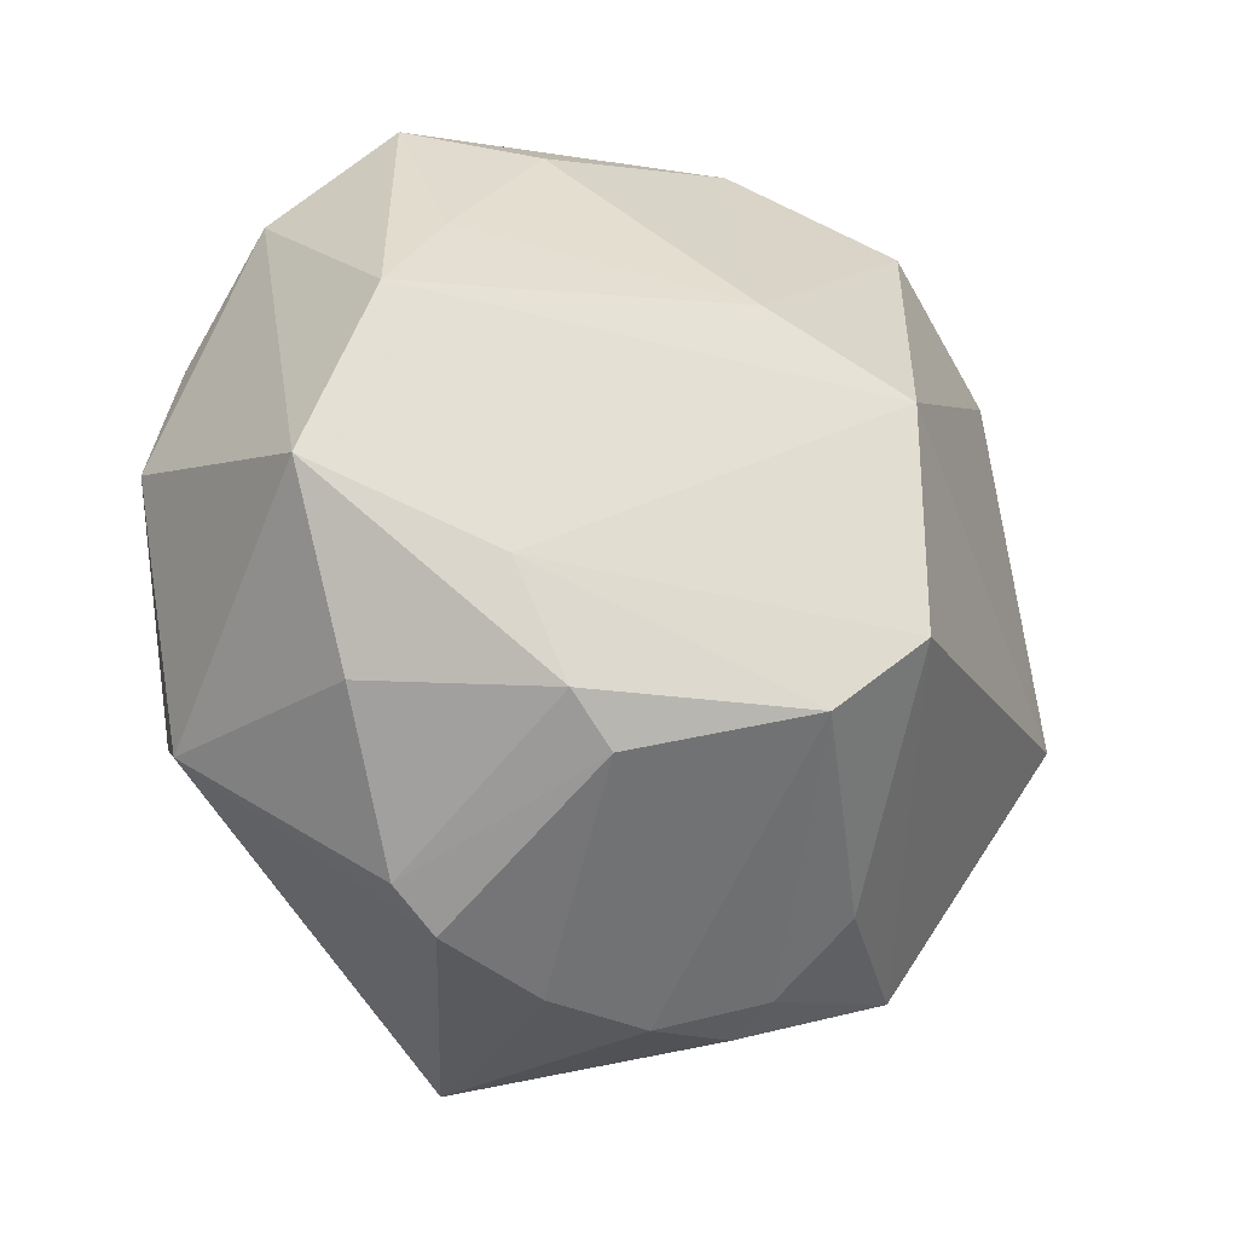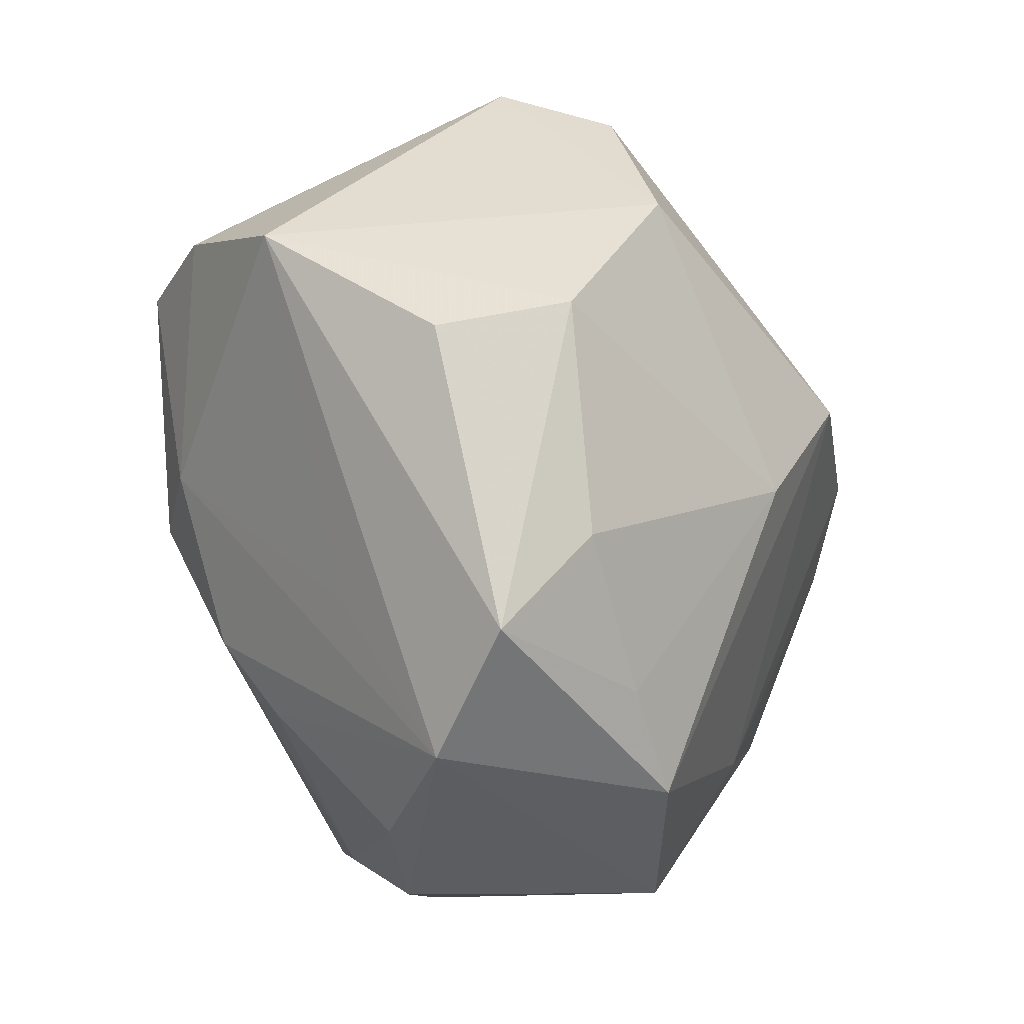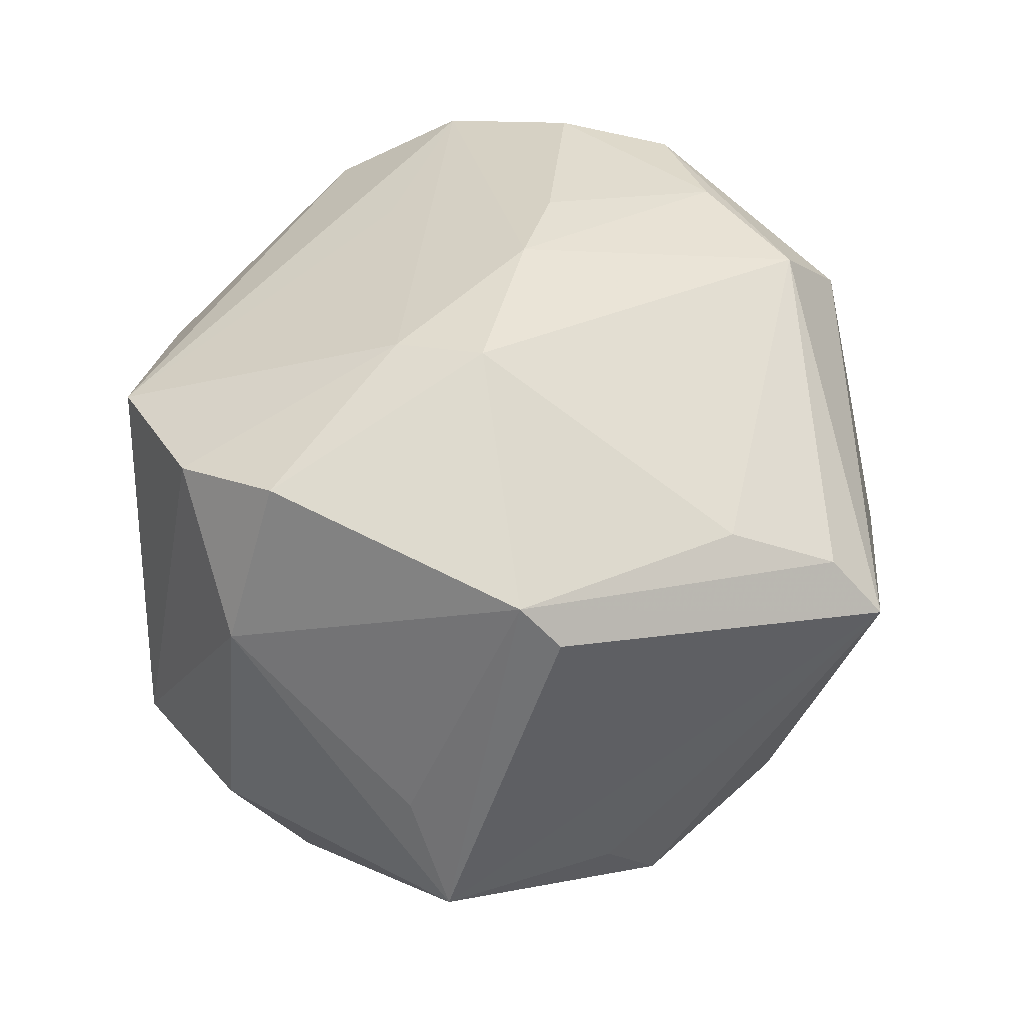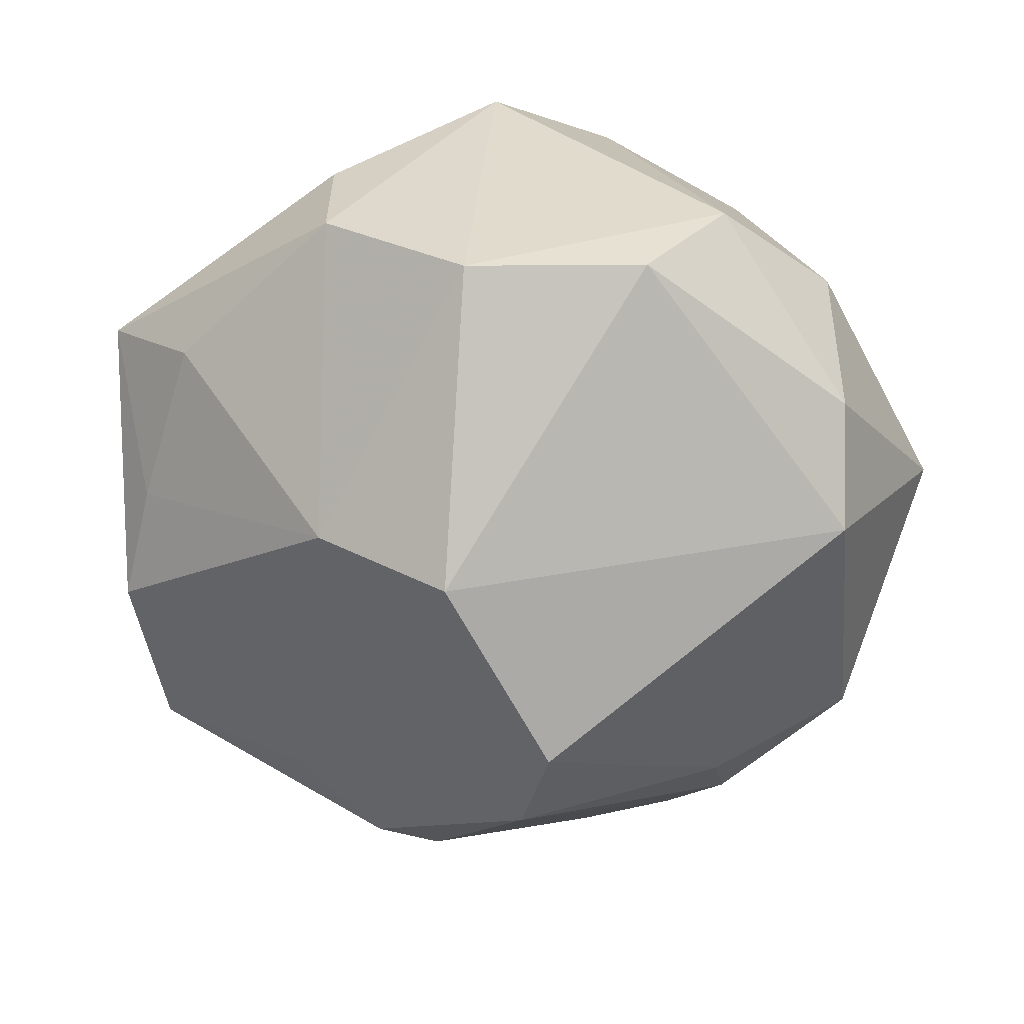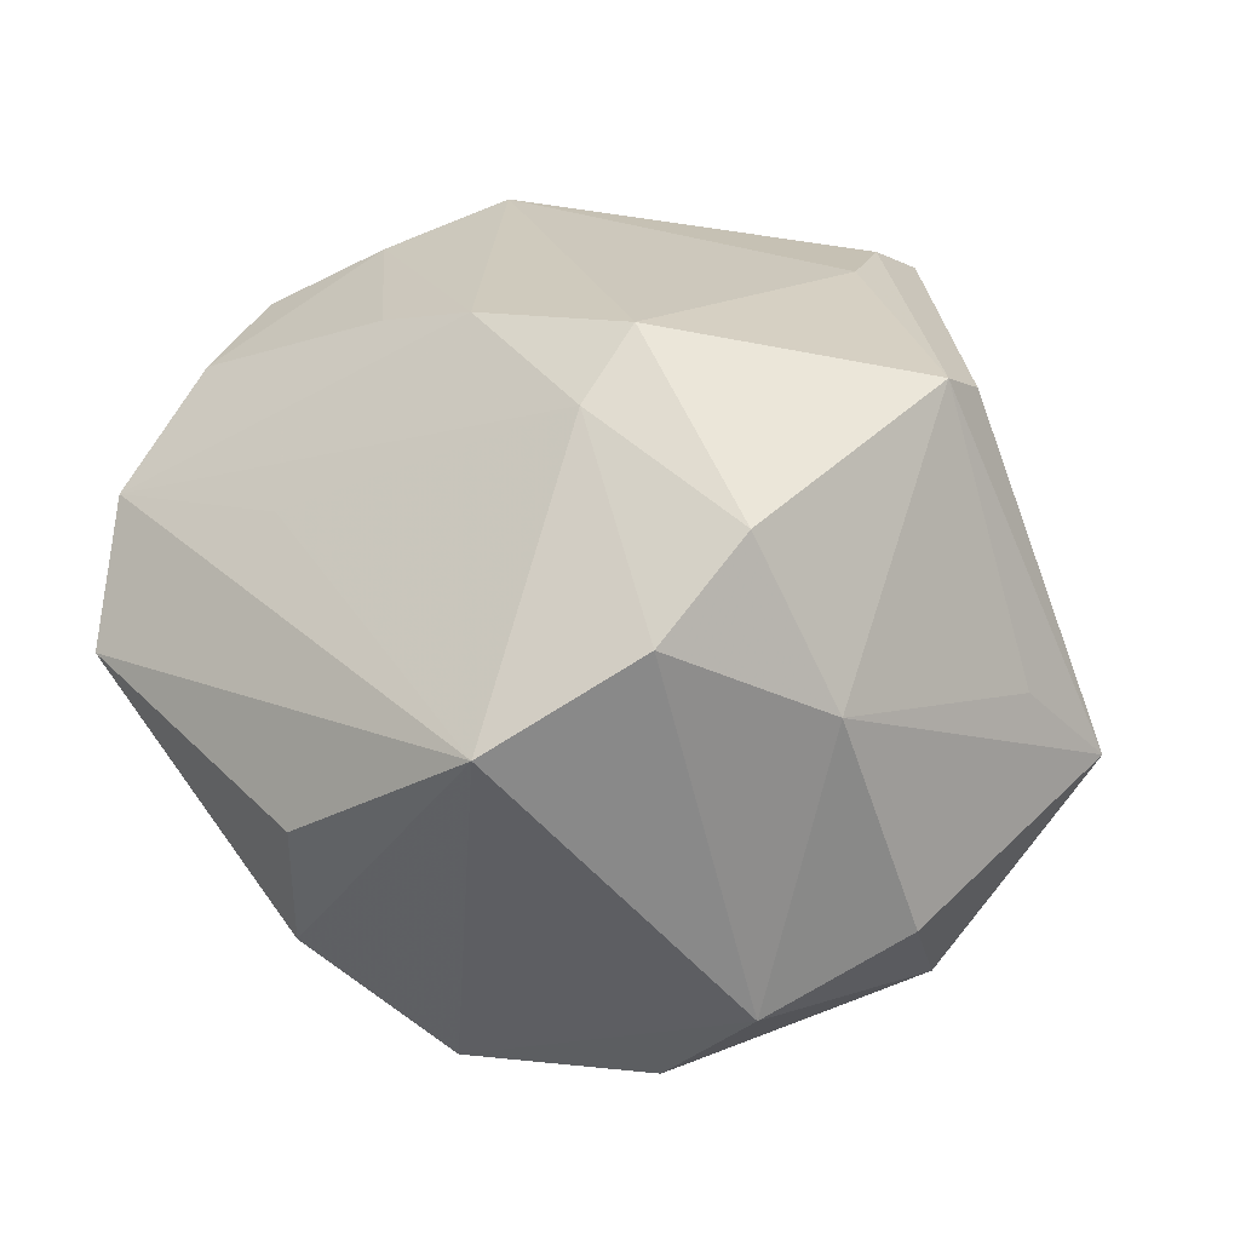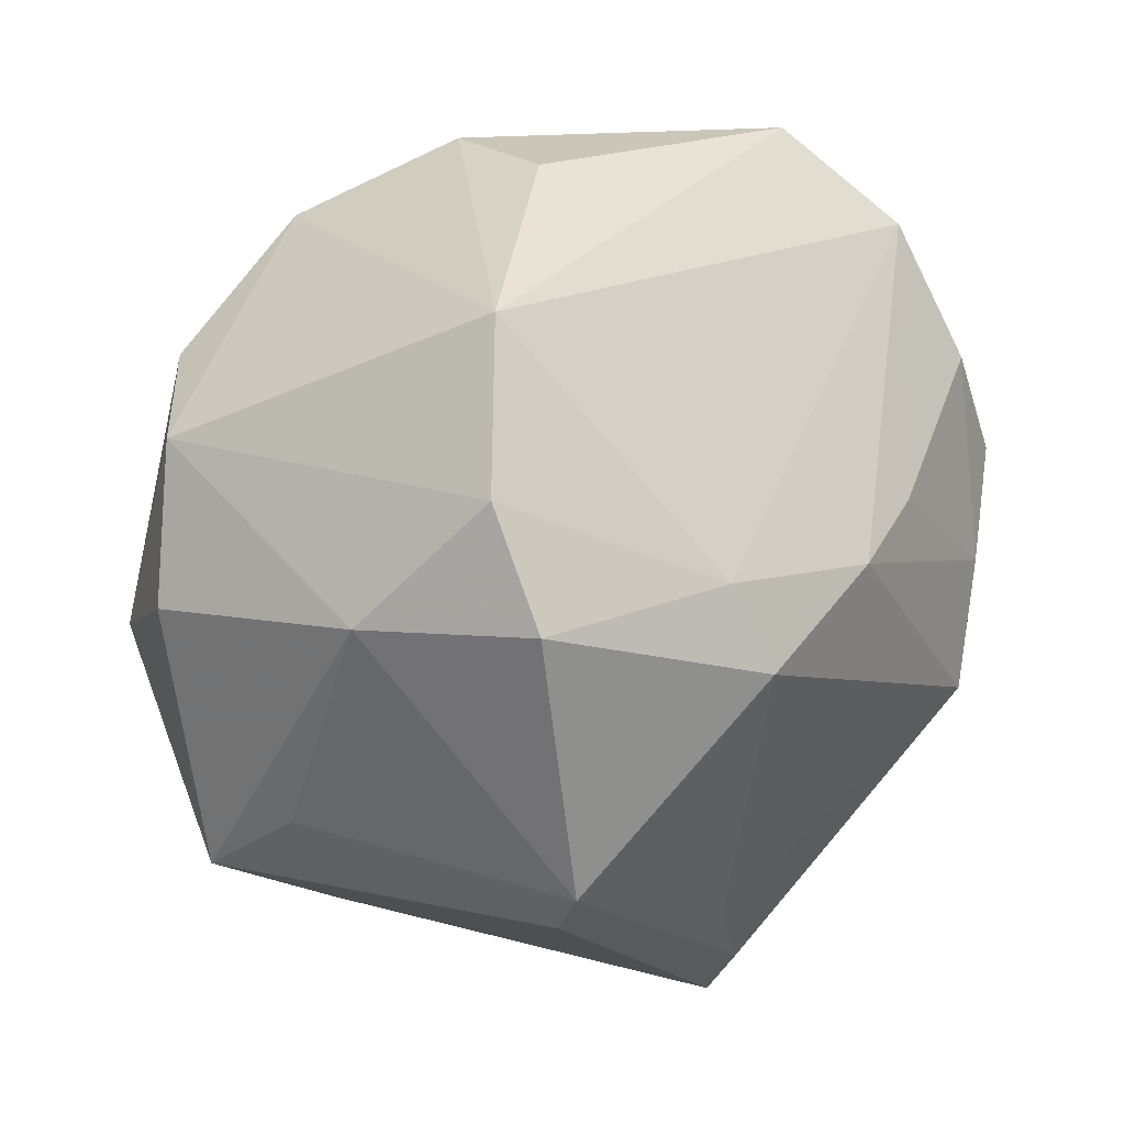
<metadata>
{"format":"obj","ext":"obj","renderer":"f3d","projection":"perspective","resolution":1024,"background":"white","views":[{"elev":-12.7,"azim":135.5,"up":"+Y"},{"elev":73.6,"azim":81.0,"up":"+Y"},{"elev":62.1,"azim":-53.3,"up":"+Z"},{"elev":-58.4,"azim":-144.2,"up":"+Z"},{"elev":43.3,"azim":-130.0,"up":"+Z"},{"elev":20.0,"azim":-35.4,"up":"+Y"}]}
</metadata>
<code>
v -0.03803 -0.01295 -0.02654
v 0.03229 -0.0159 -0.02753
v -0.02965 0.009819 0.03764
v 0.0309 -0.03657 -0.008299
v -0.04504 -0.02556 -0.002462
v -0.006771 -0.03308 -0.02662
v 0.01134 -0.01698 -0.04002
v -0.0031 -0.04093 -0.01908
v -0.006333 0.01033 0.03751
v -0.04934 0.004417 -0.003423
v 0.03739 -0.0155 0.02539
v 0.03597 -0.003562 -0.02374
v -0.002864 0.0006846 0.04046
v 0.01752 0.04356 -0.007871
v 0.0427 0.02341 -0.01282
v 0.04437 -0.01455 -0.01082
v 0.0271 0.04696 0.003478
v 0.0474 0.009524 0.01756
v 0.006721 -0.04386 -0.01207
v -0.0009127 0.01469 -0.04068
v 0.007354 -0.04195 0.02277
v 0.0184 -0.04154 -0.009547
v -0.02756 -0.0364 -0.006618
v -0.02222 -0.03976 -0.01727
v 0.01698 0.03023 0.01989
v -0.04526 -0.002972 -0.01859
v -0.0208 0.03862 -0.02194
v -0.03691 0.02589 -0.01976
v 0.03265 0.03205 -0.01054
v 0.04434 -0.01841 0.01488
v -0.02349 -0.02544 0.03169
v 0.05114 0.005458 -0.01085
v 0.007963 -0.04886 0.017
v -0.03104 0.02223 0.03138
v 0.01036 0.02411 -0.03104
v -0.02431 0.03782 0.02236
v 0.02421 0.01109 0.02983
v -0.007376 0.04765 -0.009608
v -0.003879 -0.04421 -0.01281
v -0.04508 0.02098 -0.007822
v -0.04131 -0.0174 0.008691
v 0.04073 -0.001122 0.02363
v 0.01407 0.007434 0.03504
v 0.02742 -0.02132 -0.02814
v -0.04093 0.008093 0.02139
v 0.04185 0.02152 0.01848
v 0.0373 0.03627 0.01208
v -0.007112 0.04724 0.005279
v -0.02417 -0.02038 0.0359
v 0.0005118 -0.032 0.02881
v 0.03564 -0.03192 -0.007341
v 0.001958 -0.009295 -0.04414
f 36 27 40
f 27 36 38
f 38 35 27
f 34 36 40
f 34 9 36
f 16 32 30
f 16 2 32
f 48 36 17
f 17 38 48
f 48 38 36
f 14 38 17
f 35 38 14
f 13 11 43
f 43 9 13
f 18 11 30
f 30 32 18
f 5 26 1
f 1 26 28
f 40 27 28
f 28 26 40
f 3 49 13
f 13 9 3
f 9 34 3
f 24 1 52
f 23 5 24
f 24 5 1
f 2 16 51
f 4 44 51
f 51 44 2
f 30 4 51
f 51 16 30
f 29 15 35
f 35 14 29
f 17 15 29
f 29 14 17
f 9 43 47
f 17 36 47
f 47 15 17
f 32 15 47
f 47 18 32
f 46 18 47
f 42 43 11
f 11 18 42
f 42 18 46
f 49 5 31
f 40 26 10
f 26 5 10
f 6 24 52
f 8 24 6
f 32 2 12
f 12 15 32
f 36 9 25
f 25 47 36
f 9 47 25
f 37 42 46
f 43 42 37
f 46 47 37
f 37 47 43
f 45 10 5
f 49 3 45
f 45 3 34
f 40 10 45
f 45 34 40
f 22 44 4
f 22 19 44
f 33 5 23
f 33 31 5
f 23 24 33
f 19 22 33
f 49 31 33
f 33 22 4
f 33 4 30
f 30 11 33
f 8 6 7
f 7 19 8
f 44 19 7
f 7 6 52
f 2 44 7
f 52 12 7
f 7 12 2
f 35 15 20
f 15 12 20
f 20 12 52
f 27 35 20
f 20 28 27
f 52 1 20
f 1 28 20
f 41 5 49
f 49 45 41
f 41 45 5
f 39 33 24
f 19 33 39
f 39 24 8
f 8 19 39
f 13 49 50
f 50 11 13
f 21 33 11
f 11 50 21
f 49 33 21
f 21 50 49

</code>
